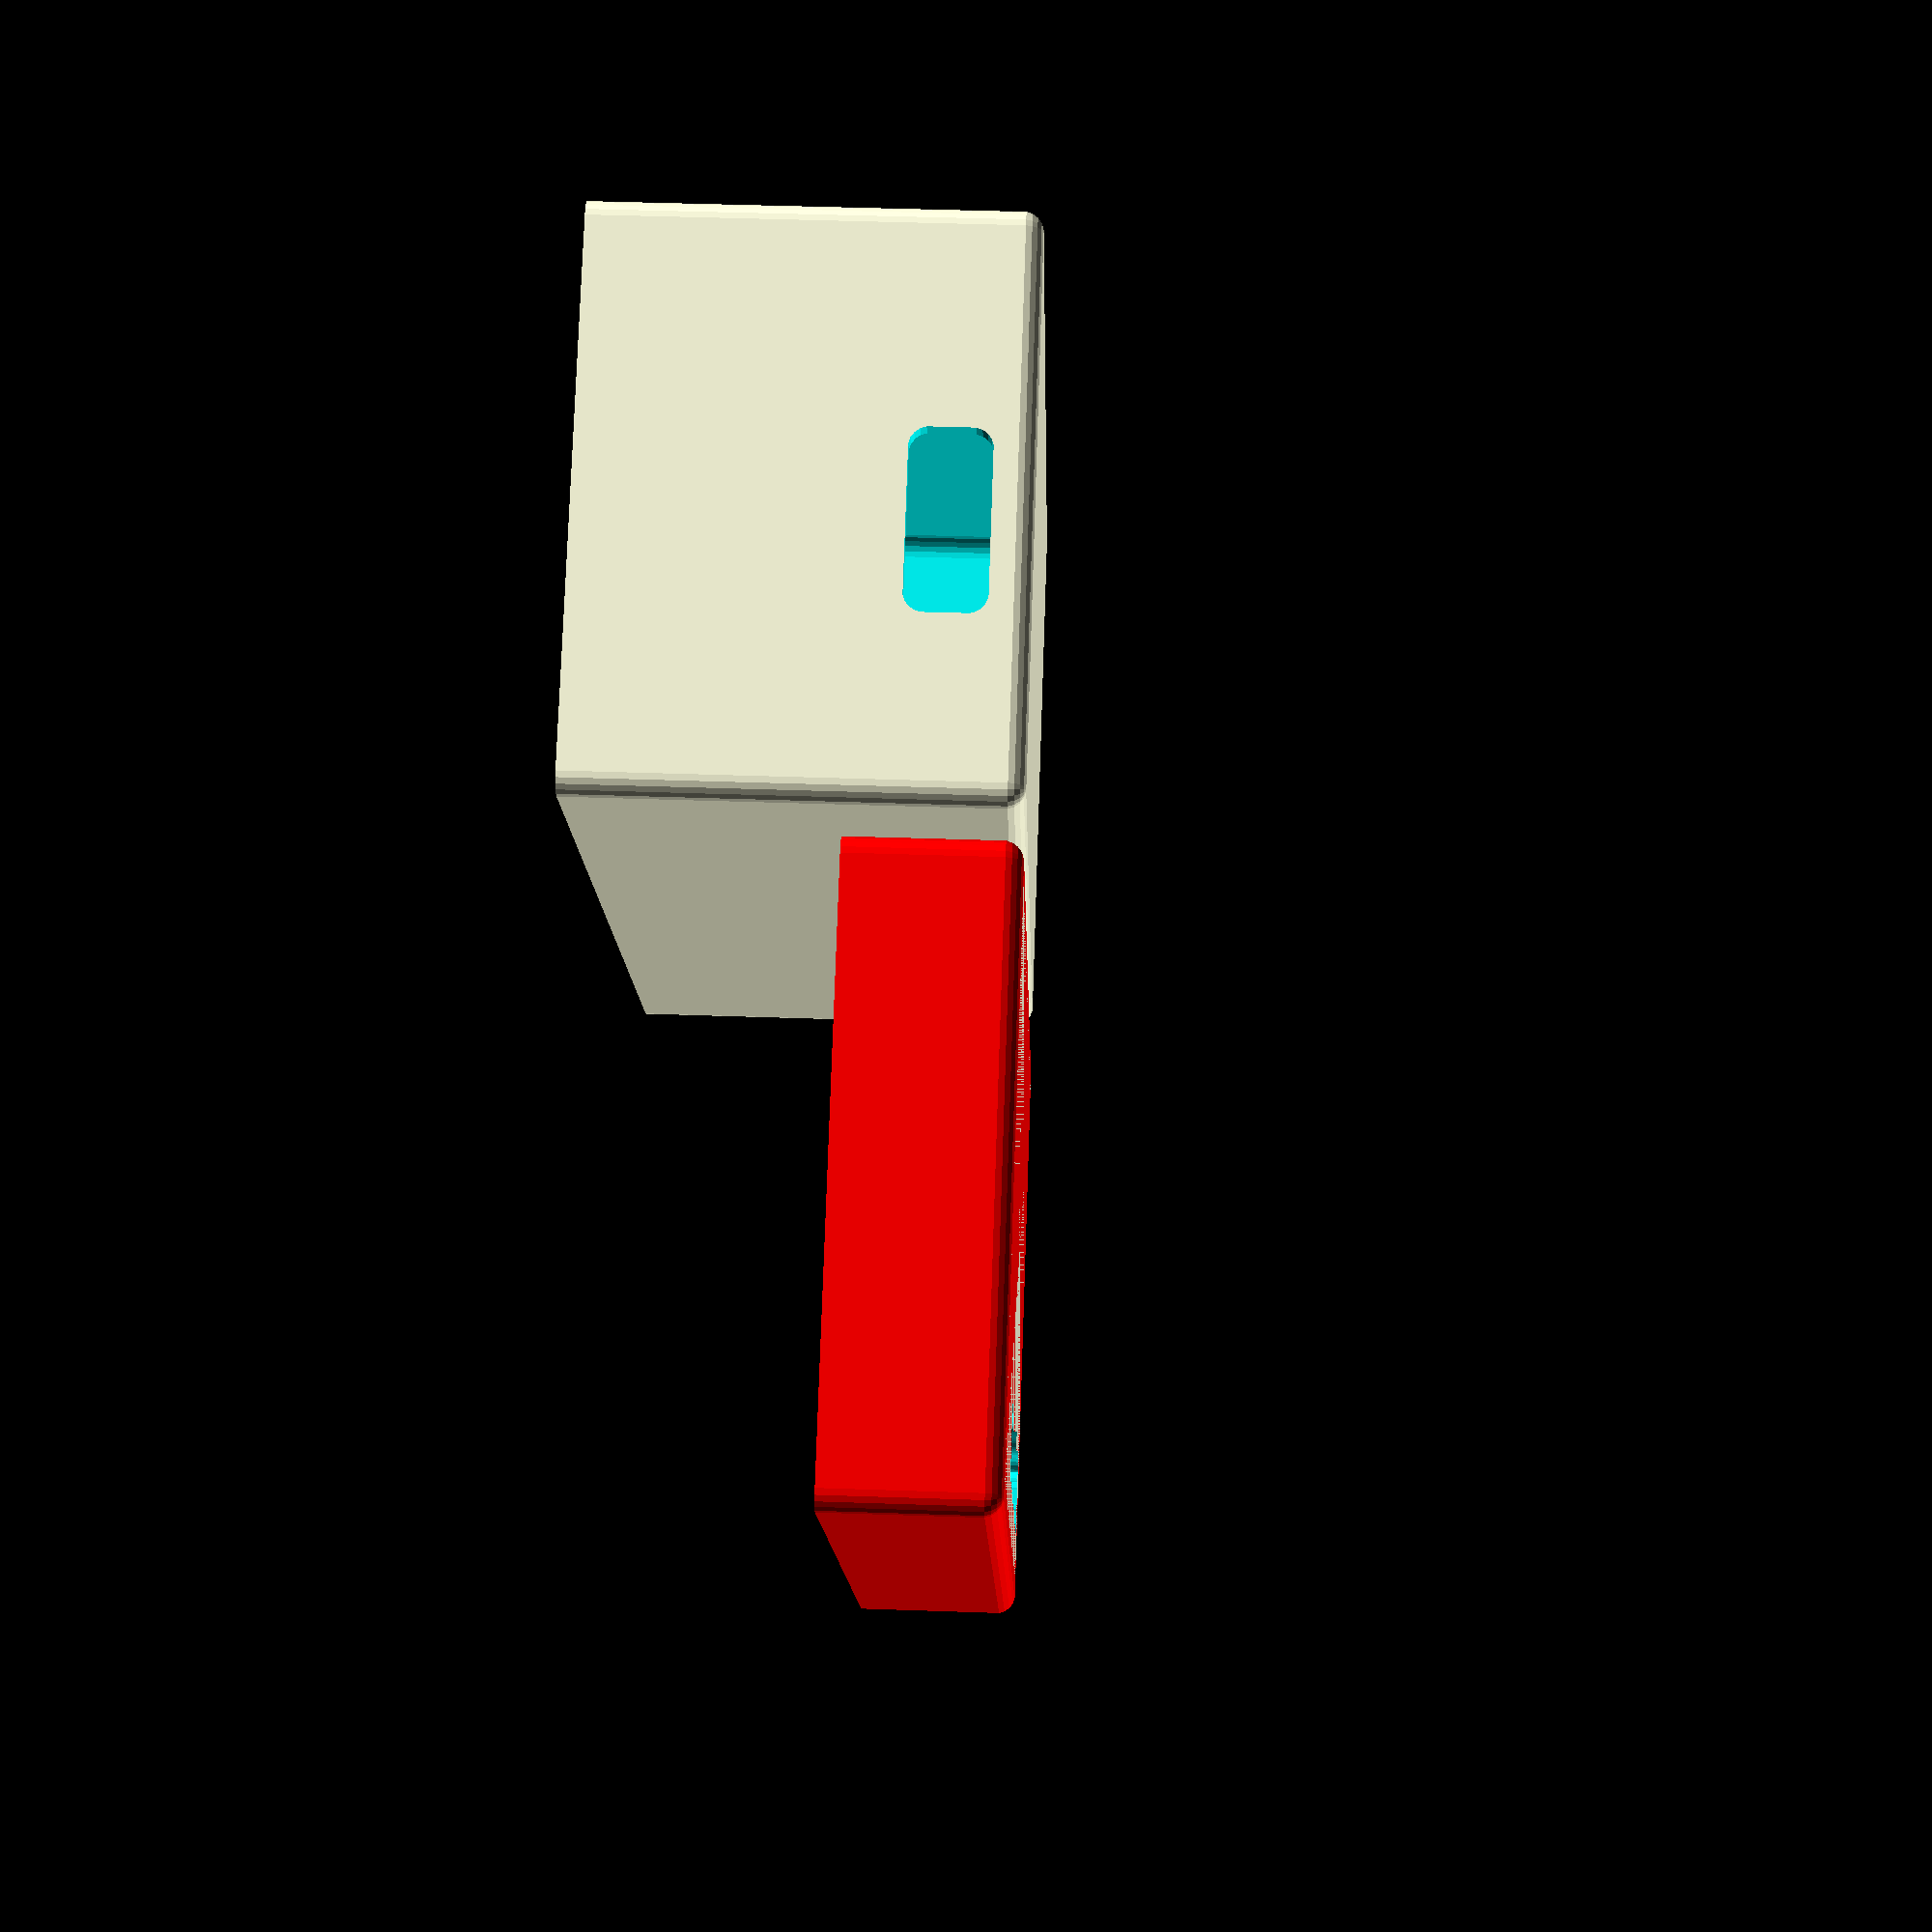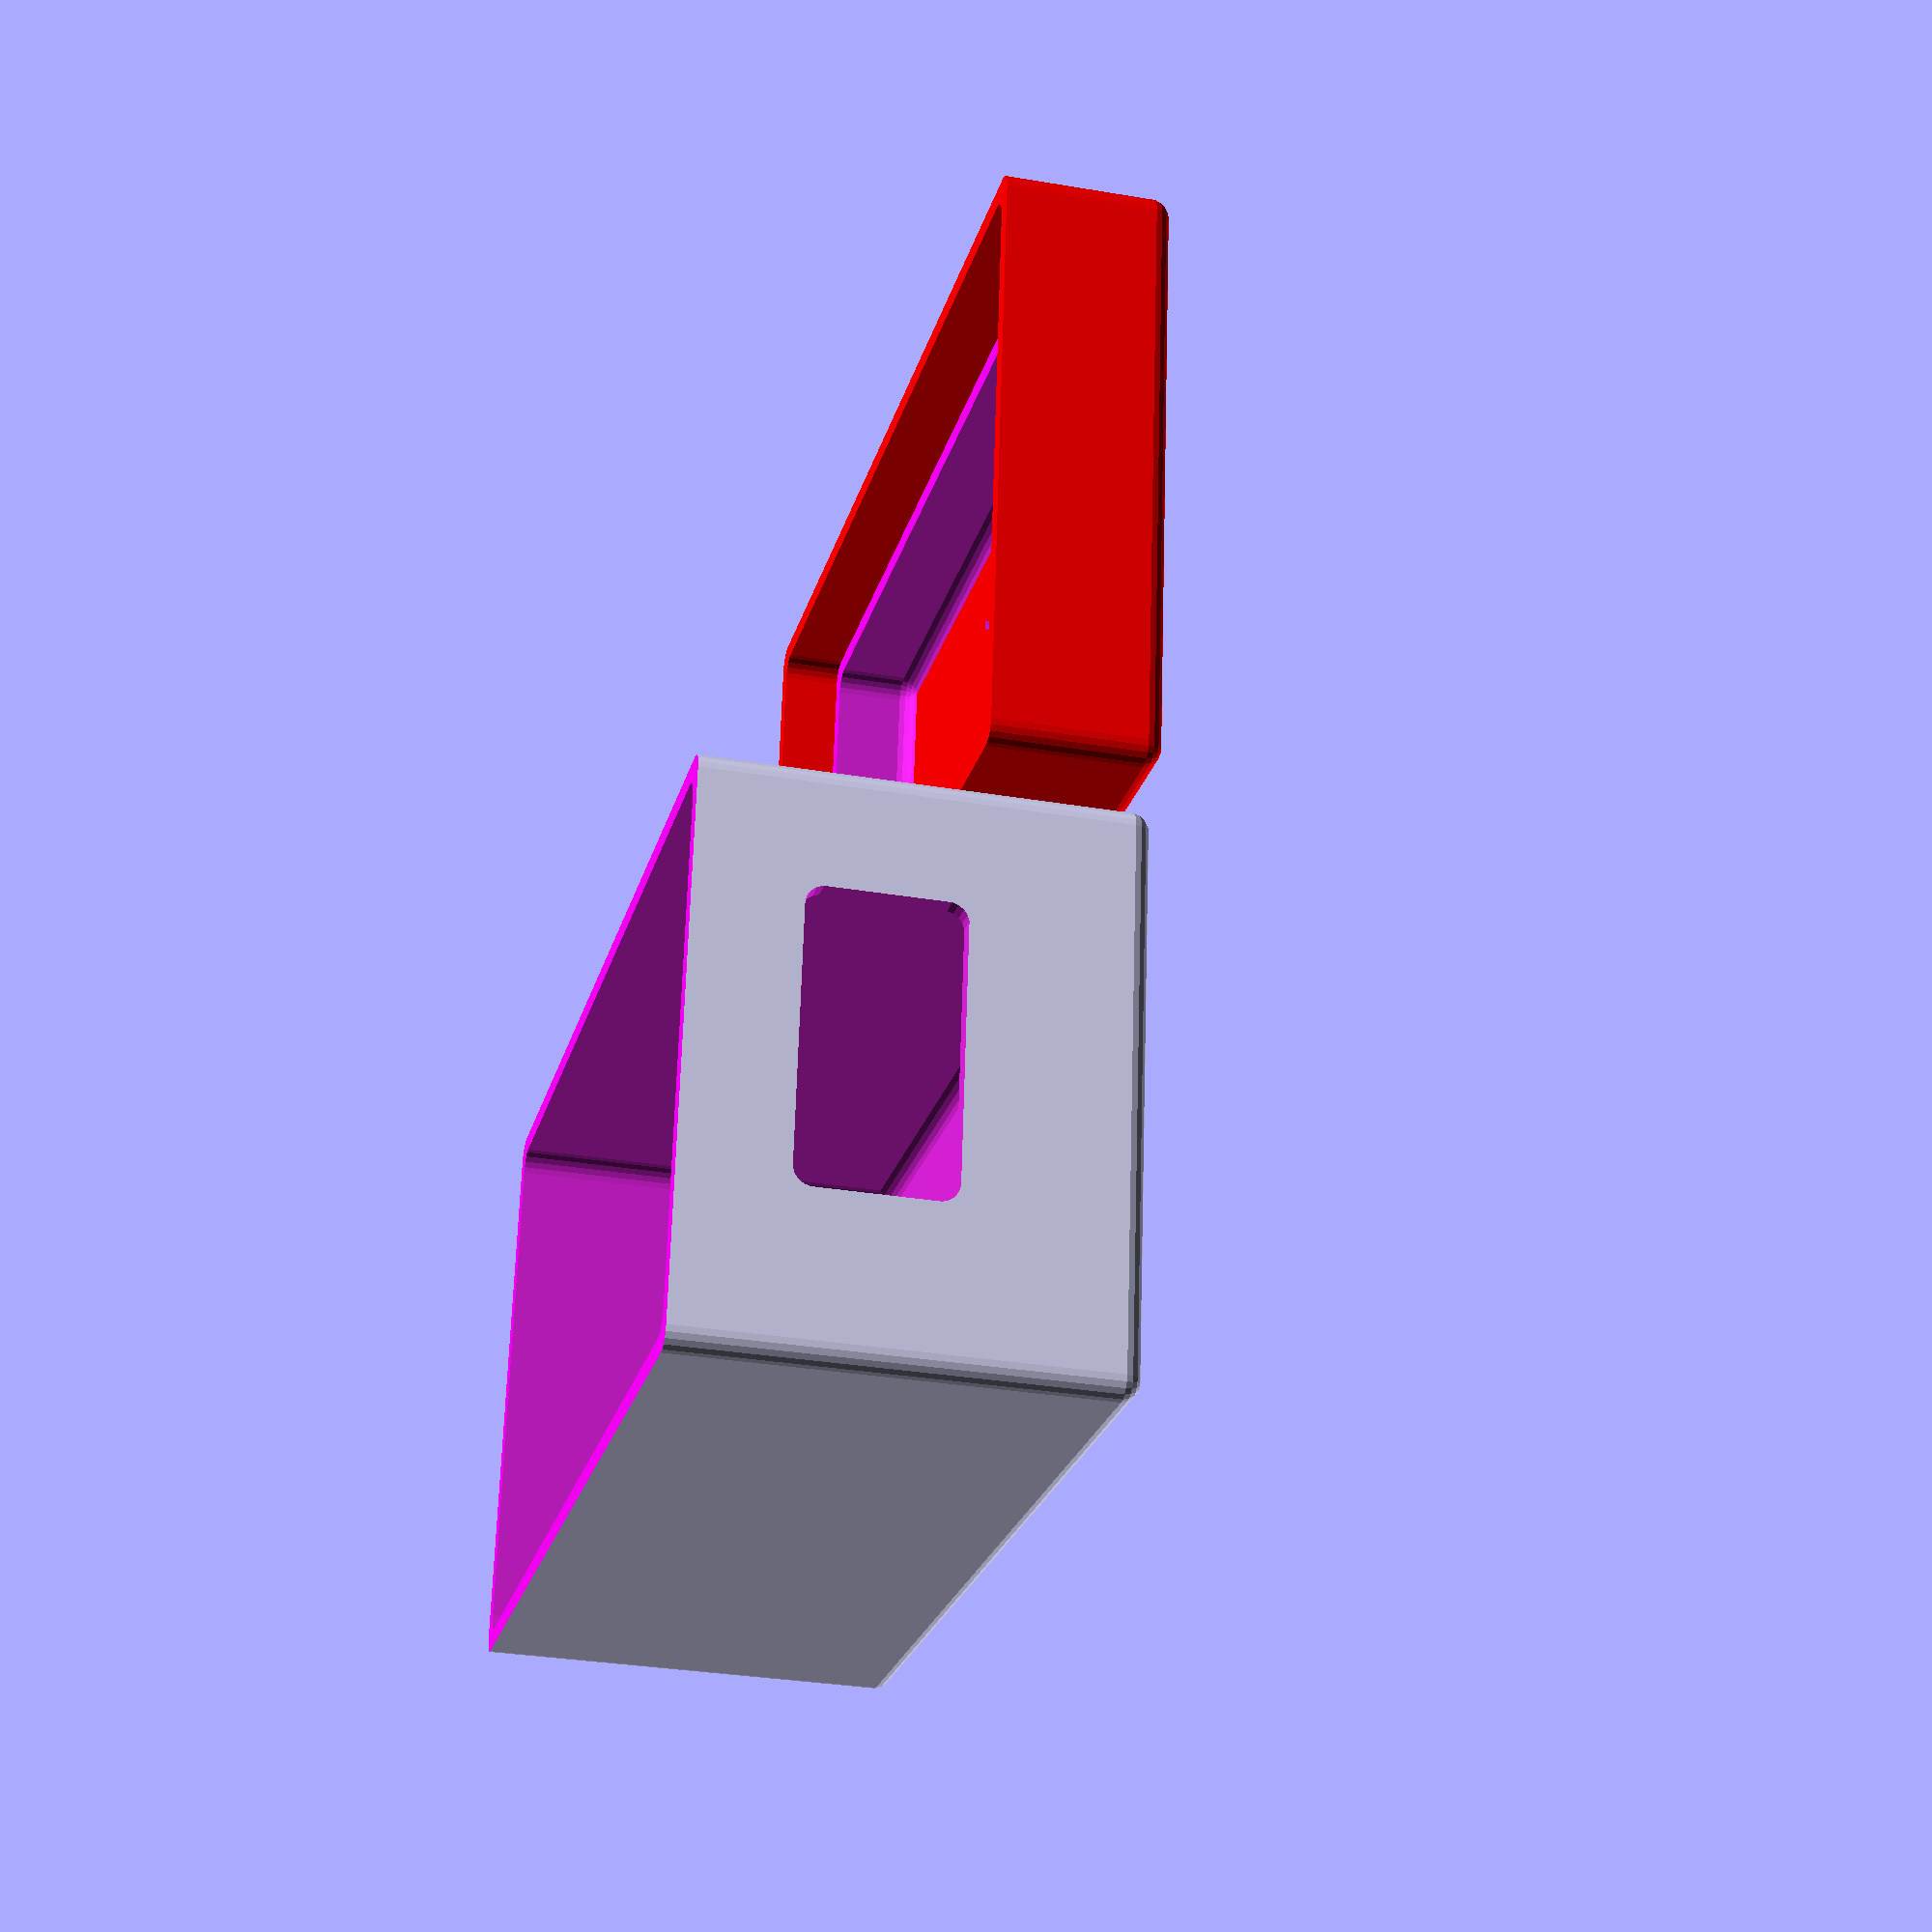
<openscad>
board_width   = 26;
board_length  = 48;
board_height  = 24;
usb_width     =  8;
usb_height    =  3;
module_width  = 13.7;
module_height =  6.7;
wall          =  1;
$fn = 20;

module rounded_cube(width, length, height, corner) {
    hull() {
        translate([ 0*width+1*corner, 0*length+1*corner, 0*height+1*corner])
            sphere( r = corner );

        translate([ 1*width-0*corner, 0*length+1*corner, 0*height+1*corner ])
            sphere( r = corner );

        translate([ 0*width+1*corner, 1*length-0*corner, 0*height+1*corner ])
            sphere( r = corner );

        translate([ 1*width-0*corner, 1*length-0*corner, 0*height+1*corner ])
            sphere( r = corner );

        translate([ 0*width+1*corner, 0*length+1*corner, 1*height-0*corner ])
            sphere( r = corner );

        translate([ 1*width-0*corner, 0*length+1*corner, 1*height-0*corner ])
            sphere( r = corner );

        translate([ 0*width+1*corner, 1*length-0*corner, 1*height-0*corner ])
            sphere( r = corner );

        translate([ 1*width-0*corner, 1*length-0*corner, 1*height-0*corner ])
            sphere( r = corner );
    }
}

module case() {
    difference() {
        rounded_cube(board_width+2*wall, board_length+2*wall, board_height+2*wall, wall);
    
        translate([wall, wall, wall])
        rounded_cube(board_width, board_length, board_height, wall);

        //hole for usb
        translate([ 0.5*(board_width-usb_width), -0.1*board_length, 2*wall ])
            rounded_cube( usb_width, board_length, usb_height, wall );
        //hole for module
        translate([ 0.5*(board_width-module_width), +0.1*board_length, 0.5*(board_height-module_height) ])
            rounded_cube( module_width, board_length, module_height, wall );

        
    }
}

module cutcube() {
    color([1, 0, 1])
    translate([ -wall, -wall, 0.9*board_height ])
        cube([board_width+4*wall, board_length+4*wall, board_height+4*wall]);
}

module main_part() {
    difference() {
        case();
        cutcube();
    }
}

module connector() {
    intersection() {
        difference() {
            rounded_cube(board_width+4*wall, board_length+4*wall, board_height+4*wall, wall);
            translate([wall, wall, wall]) rounded_cube(board_width+2*wall, board_length+2*wall, board_height+2*wall, wall);
        }
        cube([board_width+6*wall, board_length+6*wall, 0.1*board_height + 6*wall ]);
    }
}

module lid() {
    translate([wall, board_length+wall, 0])
        rotate([180, 0, 0])
            translate([0, -3*wall, -board_height-3*wall])
                intersection() {
                    case();
                    cutcube();
                }
    color([1, 0, 0]) connector();
}

module mytext() {
    translate([0.15*board_width, 0.4*board_length, -6*wall])
        mirror([1, 0, 0])
            rotate([0, 0, 90])
                linear_extrude(board_height)
                    text("some text", size=5);
}

main_part();
translate([-1.25*board_width, 0, 0])
    difference() {
        lid();
        mytext();
    }
</openscad>
<views>
elev=132.5 azim=30.2 roll=87.8 proj=p view=wireframe
elev=210.8 azim=276.9 roll=103.9 proj=p view=wireframe
</views>
